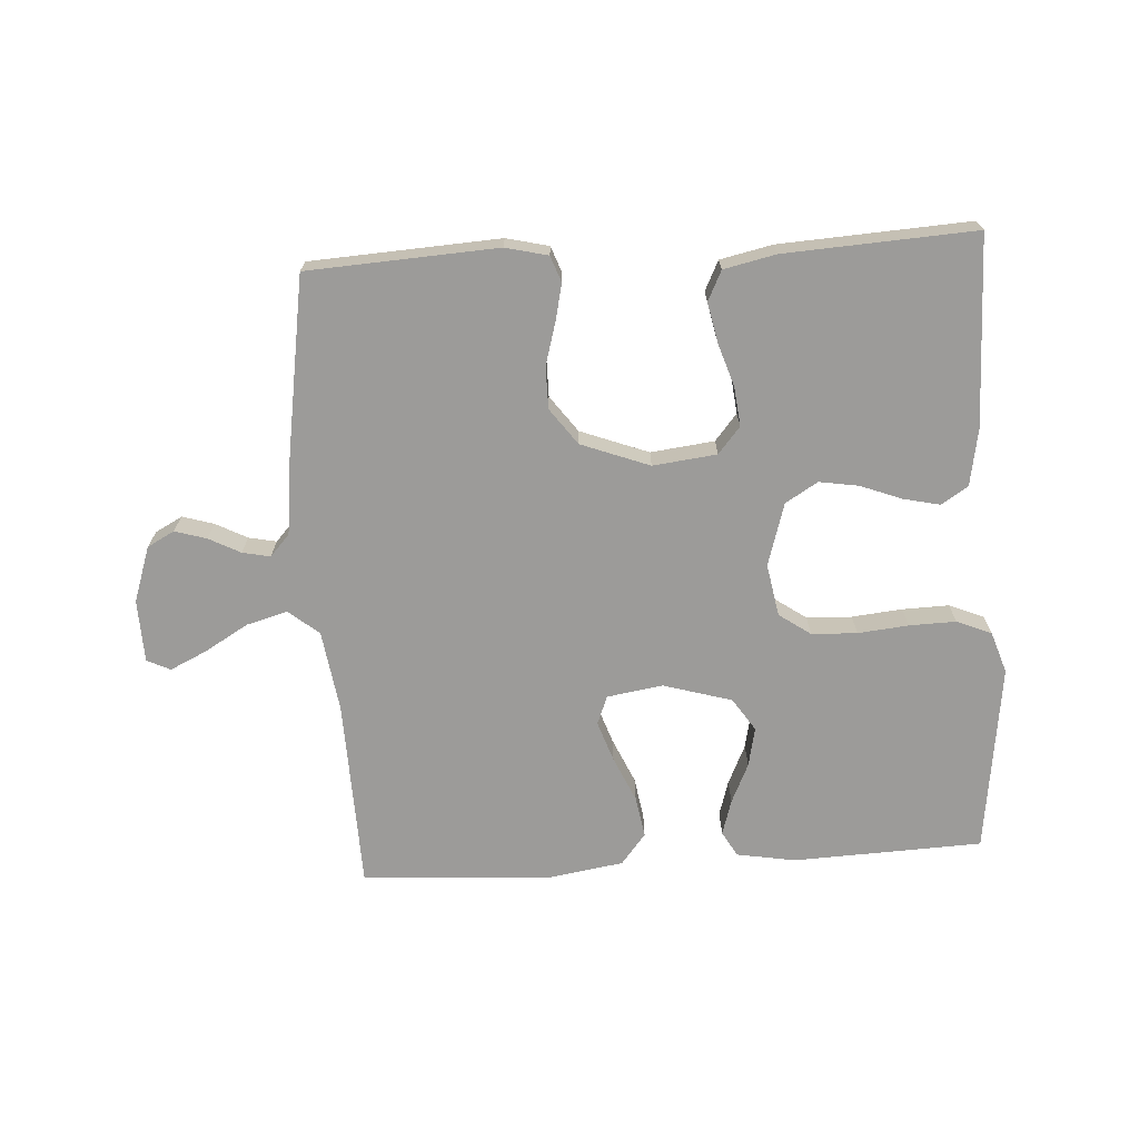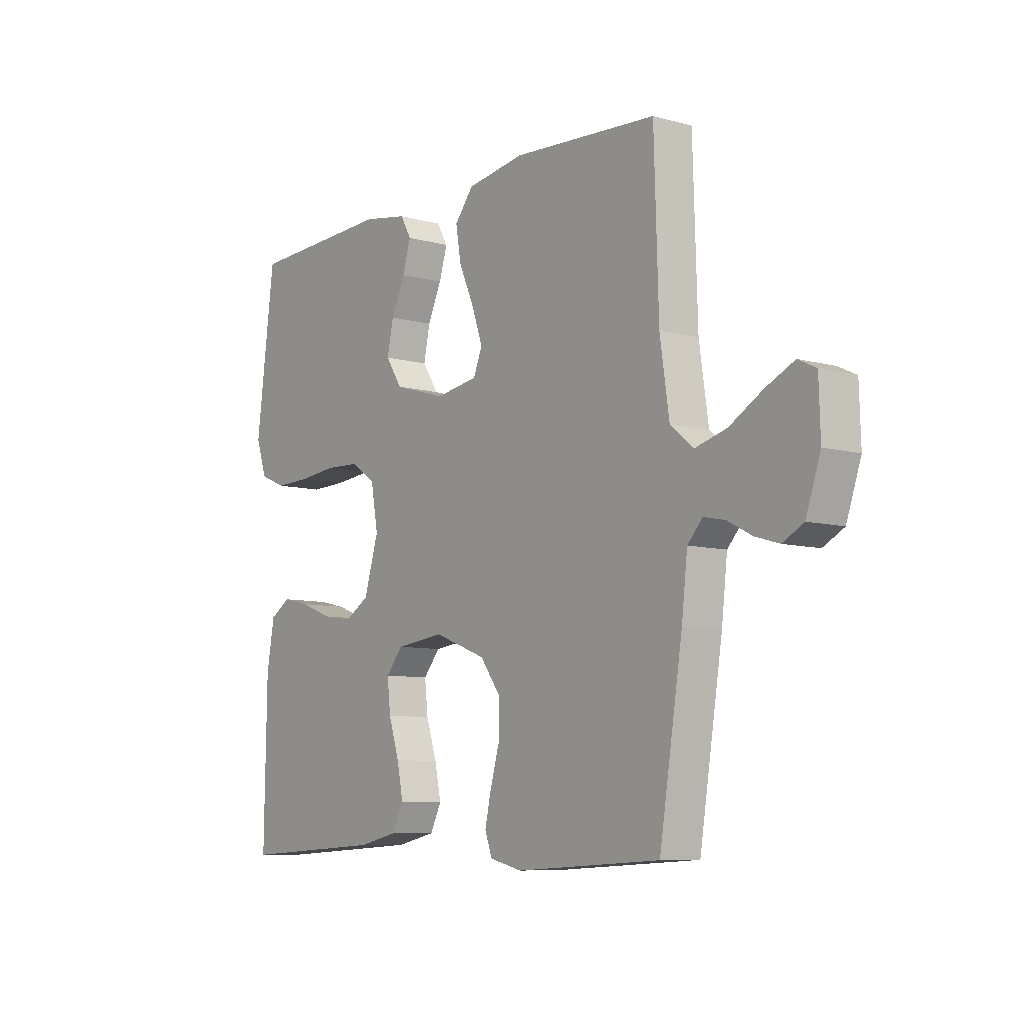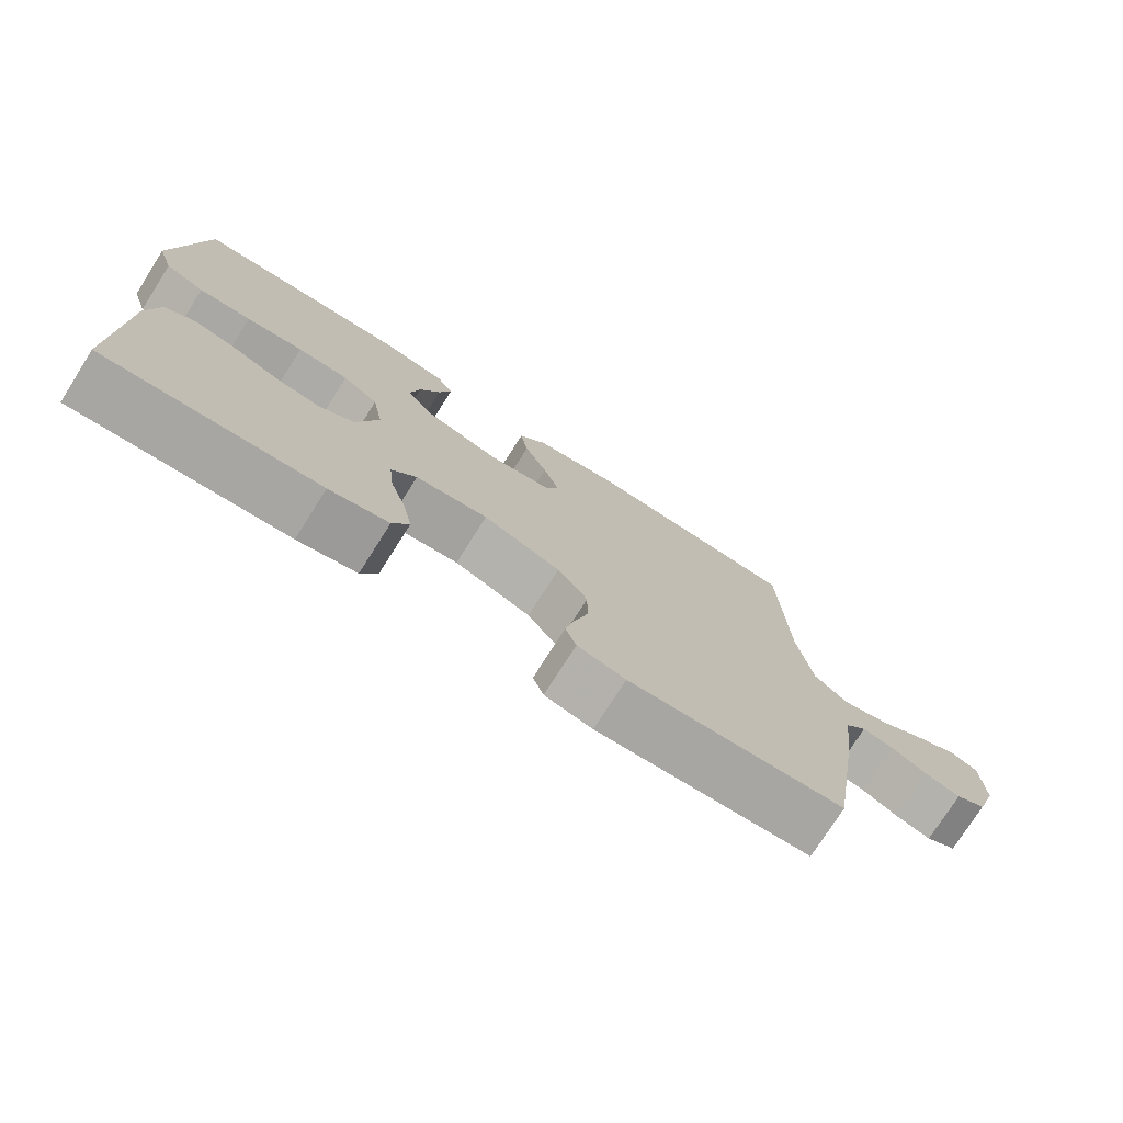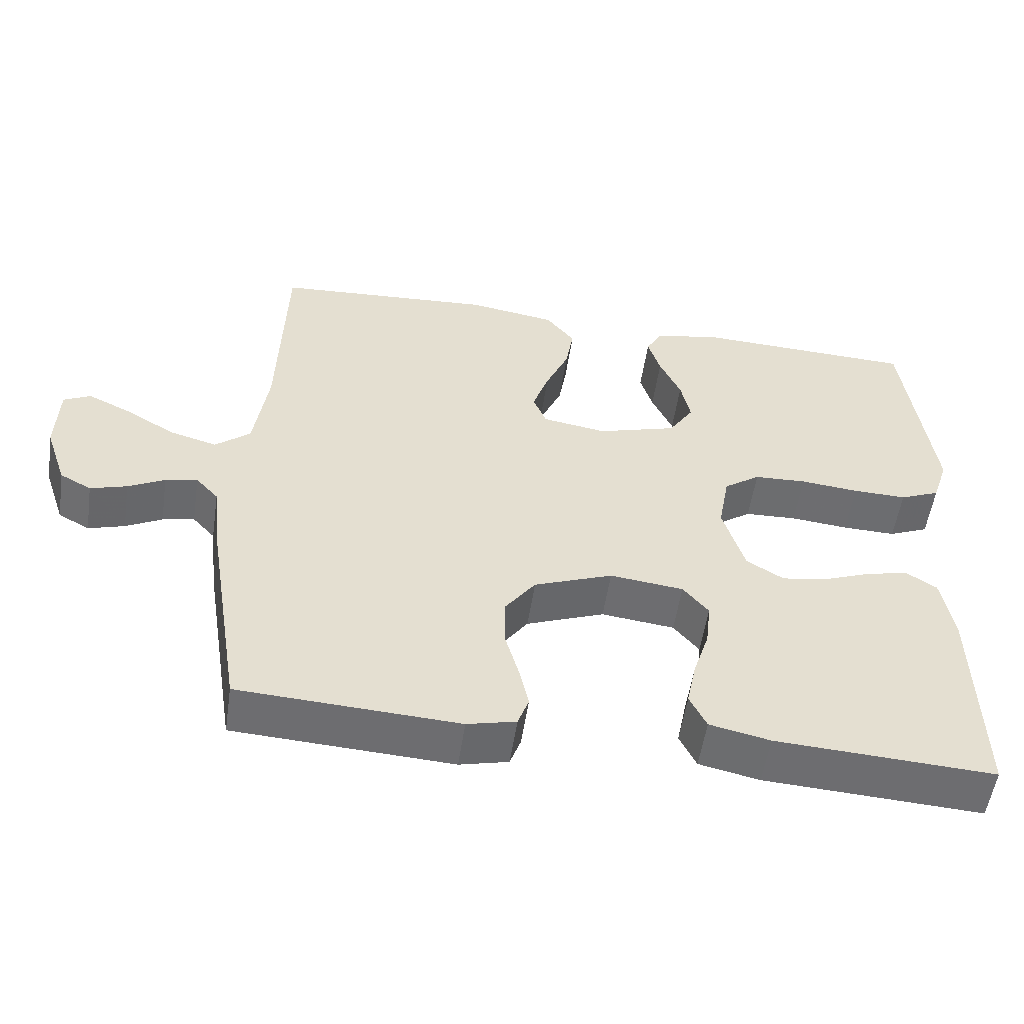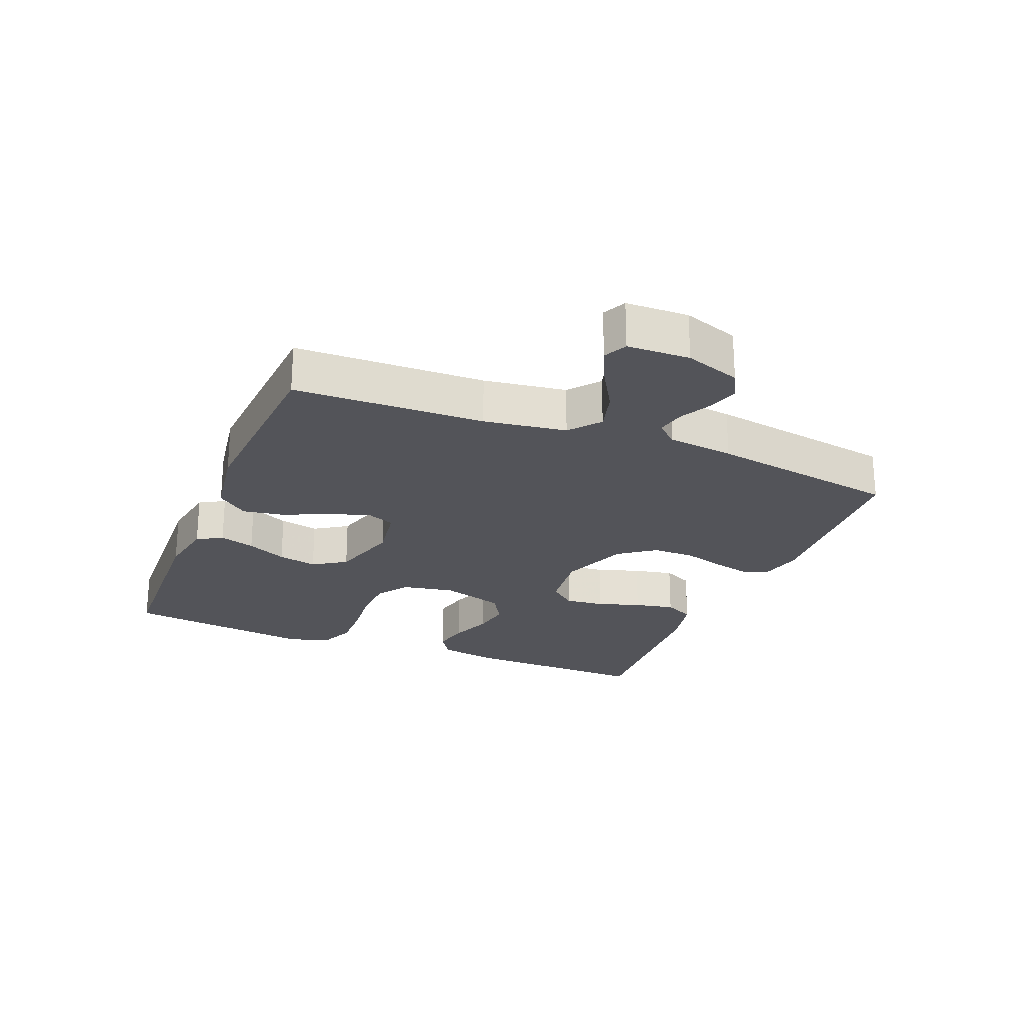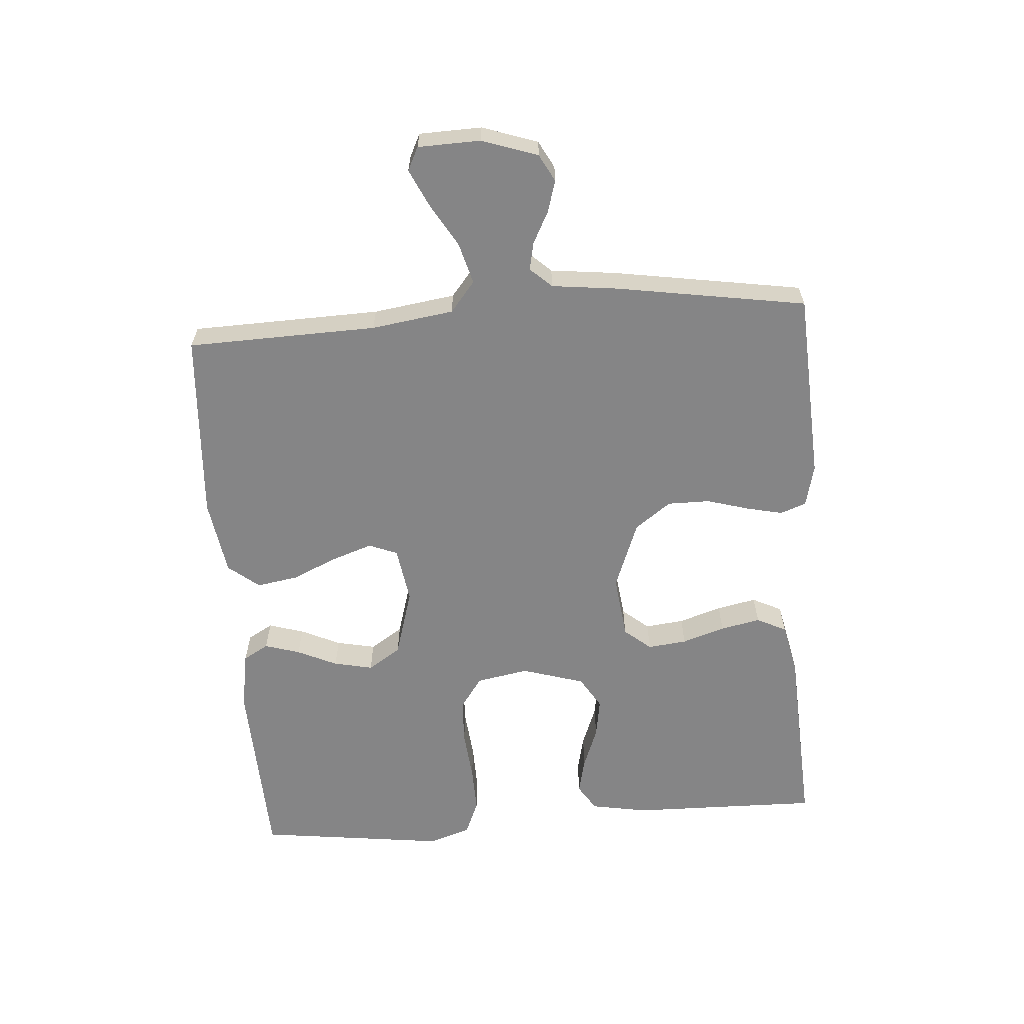
<metadata>
{"format":"obj","ext":"obj","renderer":"f3d","projection":"perspective","resolution":1024,"background":"white","views":[{"elev":-69.9,"azim":-176.5,"up":"+Y"},{"elev":-8.2,"azim":53.0,"up":"+Z"},{"elev":-75.6,"azim":-32.4,"up":"+Z"},{"elev":-54.0,"azim":171.6,"up":"+Z"},{"elev":-23.8,"azim":67.9,"up":"+Y"},{"elev":-61.9,"azim":94.2,"up":"+Y"}]}
</metadata>
<code>
v 0.5 0.07 -0.5
v 0.2 0.07 -0.517
v 0.133 0.07 -0.501
v 0.118 0.07 -0.46
v 0.131 0.07 -0.402
v 0.15 0.07 -0.336
v 0.15 0.07 -0.269
v 0.108 0.07 -0.212
v 0 0.07 -0.171
v -0.101 0.07 -0.183
v -0.136 0.07 -0.225
v -0.129 0.07 -0.287
v -0.107 0.07 -0.355
v -0.094 0.07 -0.418
v -0.117 0.07 -0.465
v -0.2 0.07 -0.483
v -0.5 0.07 -0.5
v -0.495 0.07 -0.2
v -0.479 0.07 -0.109
v -0.437 0.07 -0.082
v -0.379 0.07 -0.095
v -0.313 0.07 -0.12
v -0.251 0.07 -0.13
v -0.2 0.07 -0.099
v -0.17 0.07 0
v -0.185 0.07 0.083
v -0.235 0.07 0.118
v -0.307 0.07 0.121
v -0.387 0.07 0.113
v -0.461 0.07 0.111
v -0.516 0.07 0.134
v -0.538 0.07 0.2
v -0.5 0.07 0.5
v -0.2 0.07 0.512
v -0.107 0.07 0.496
v -0.084 0.07 0.456
v -0.101 0.07 0.4
v -0.13 0.07 0.337
v -0.143 0.07 0.275
v -0.109 0.07 0.223
v 0 0.07 0.191
v 0.088 0.07 0.205
v 0.106 0.07 0.25
v 0.084 0.07 0.314
v 0.052 0.07 0.386
v 0.041 0.07 0.451
v 0.08 0.07 0.5
v 0.2 0.07 0.519
v 0.5 0.07 0.5
v 0.509 0.07 0.2
v 0.528 0.07 0.07
v 0.576 0.07 0.031
v 0.641 0.07 0.049
v 0.709 0.07 0.089
v 0.768 0.07 0.117
v 0.805 0.07 0.099
v 0.808 0.07 0
v 0.778 0.07 -0.088
v 0.735 0.07 -0.111
v 0.685 0.07 -0.096
v 0.635 0.07 -0.07
v 0.591 0.07 -0.061
v 0.56 0.07 -0.095
v 0.548 0.07 -0.2
v 0.5 0 -0.5
v 0.2 0 -0.517
v 0.133 0 -0.501
v 0.118 0 -0.46
v 0.131 0 -0.402
v 0.15 0 -0.336
v 0.15 0 -0.269
v 0.108 0 -0.212
v 0 0 -0.171
v -0.101 0 -0.183
v -0.136 0 -0.225
v -0.129 0 -0.287
v -0.107 0 -0.355
v -0.094 0 -0.418
v -0.117 0 -0.465
v -0.2 0 -0.483
v -0.5 0 -0.5
v -0.495 0 -0.2
v -0.479 0 -0.109
v -0.437 0 -0.082
v -0.379 0 -0.095
v -0.313 0 -0.12
v -0.251 0 -0.13
v -0.2 0 -0.099
v -0.17 0 0
v -0.185 0 0.083
v -0.235 0 0.118
v -0.307 0 0.121
v -0.387 0 0.113
v -0.461 0 0.111
v -0.516 0 0.134
v -0.538 0 0.2
v -0.5 0 0.5
v -0.2 0 0.512
v -0.107 0 0.496
v -0.084 0 0.456
v -0.101 0 0.4
v -0.13 0 0.337
v -0.143 0 0.275
v -0.109 0 0.223
v 0 0 0.191
v 0.088 0 0.205
v 0.106 0 0.25
v 0.084 0 0.314
v 0.052 0 0.386
v 0.041 0 0.451
v 0.08 0 0.5
v 0.2 0 0.519
v 0.5 0 0.5
v 0.509 0 0.2
v 0.528 0 0.07
v 0.576 0 0.031
v 0.641 0 0.049
v 0.709 0 0.089
v 0.768 0 0.117
v 0.805 0 0.099
v 0.808 0 0
v 0.778 0 -0.088
v 0.735 0 -0.111
v 0.685 0 -0.096
v 0.635 0 -0.07
v 0.591 0 -0.061
v 0.56 0 -0.095
v 0.548 0 -0.2
f 4 5 6
f 3 4 6
f 2 3 6
f 1 2 6
f 64 1 6
f 63 64 6
f 62 63 6 7
f 59 60 61
f 58 59 61
f 57 58 61
f 56 57 61
f 55 56 61
f 54 55 61
f 53 54 61
f 52 53 61 62
f 62 7 8
f 52 62 8
f 51 52 8
f 48 49 50
f 47 48 50
f 46 47 50
f 45 46 50
f 44 45 50
f 43 44 50 51
f 51 8 9
f 43 51 9
f 42 43 9
f 36 37 38
f 35 36 38
f 34 35 38
f 33 34 38
f 32 33 38
f 31 32 38
f 30 31 38
f 29 30 38
f 28 29 38
f 27 28 38 39
f 26 27 39 40
f 20 21 22
f 19 20 22
f 18 19 22
f 17 18 22
f 16 17 22
f 15 16 22
f 14 15 22
f 13 14 22
f 12 13 22
f 11 12 22 23
f 10 11 23 24
f 10 24 25
f 9 10 25
f 42 9 25
f 41 42 25
f 25 26 40 41
f 70 69 68
f 70 68 67
f 70 67 66
f 70 66 65
f 70 65 128
f 70 128 127
f 71 70 127 126
f 125 124 123
f 125 123 122
f 125 122 121
f 125 121 120
f 125 120 119
f 125 119 118
f 125 118 117
f 126 125 117 116
f 72 71 126
f 72 126 116
f 72 116 115
f 114 113 112
f 114 112 111
f 114 111 110
f 114 110 109
f 114 109 108
f 115 114 108 107
f 73 72 115
f 73 115 107
f 73 107 106
f 102 101 100
f 102 100 99
f 102 99 98
f 102 98 97
f 102 97 96
f 102 96 95
f 102 95 94
f 102 94 93
f 102 93 92
f 103 102 92 91
f 104 103 91 90
f 86 85 84
f 86 84 83
f 86 83 82
f 86 82 81
f 86 81 80
f 86 80 79
f 86 79 78
f 86 78 77
f 86 77 76
f 87 86 76 75
f 88 87 75 74
f 89 88 74
f 89 74 73
f 89 73 106
f 89 106 105
f 105 104 90 89
f 1 65 66 2
f 2 66 67 3
f 3 67 68 4
f 4 68 69 5
f 5 69 70 6
f 6 70 71 7
f 7 71 72 8
f 8 72 73 9
f 9 73 74 10
f 10 74 75 11
f 11 75 76 12
f 12 76 77 13
f 13 77 78 14
f 14 78 79 15
f 15 79 80 16
f 16 80 81 17
f 17 81 82 18
f 18 82 83 19
f 19 83 84 20
f 20 84 85 21
f 21 85 86 22
f 22 86 87 23
f 23 87 88 24
f 24 88 89 25
f 25 89 90 26
f 26 90 91 27
f 27 91 92 28
f 28 92 93 29
f 29 93 94 30
f 30 94 95 31
f 31 95 96 32
f 32 96 97 33
f 33 97 98 34
f 34 98 99 35
f 35 99 100 36
f 36 100 101 37
f 37 101 102 38
f 38 102 103 39
f 39 103 104 40
f 40 104 105 41
f 41 105 106 42
f 42 106 107 43
f 43 107 108 44
f 44 108 109 45
f 45 109 110 46
f 46 110 111 47
f 47 111 112 48
f 48 112 113 49
f 49 113 114 50
f 50 114 115 51
f 51 115 116 52
f 52 116 117 53
f 53 117 118 54
f 54 118 119 55
f 55 119 120 56
f 56 120 121 57
f 57 121 122 58
f 58 122 123 59
f 59 123 124 60
f 60 124 125 61
f 61 125 126 62
f 62 126 127 63
f 63 127 128 64
f 64 128 65 1

</code>
